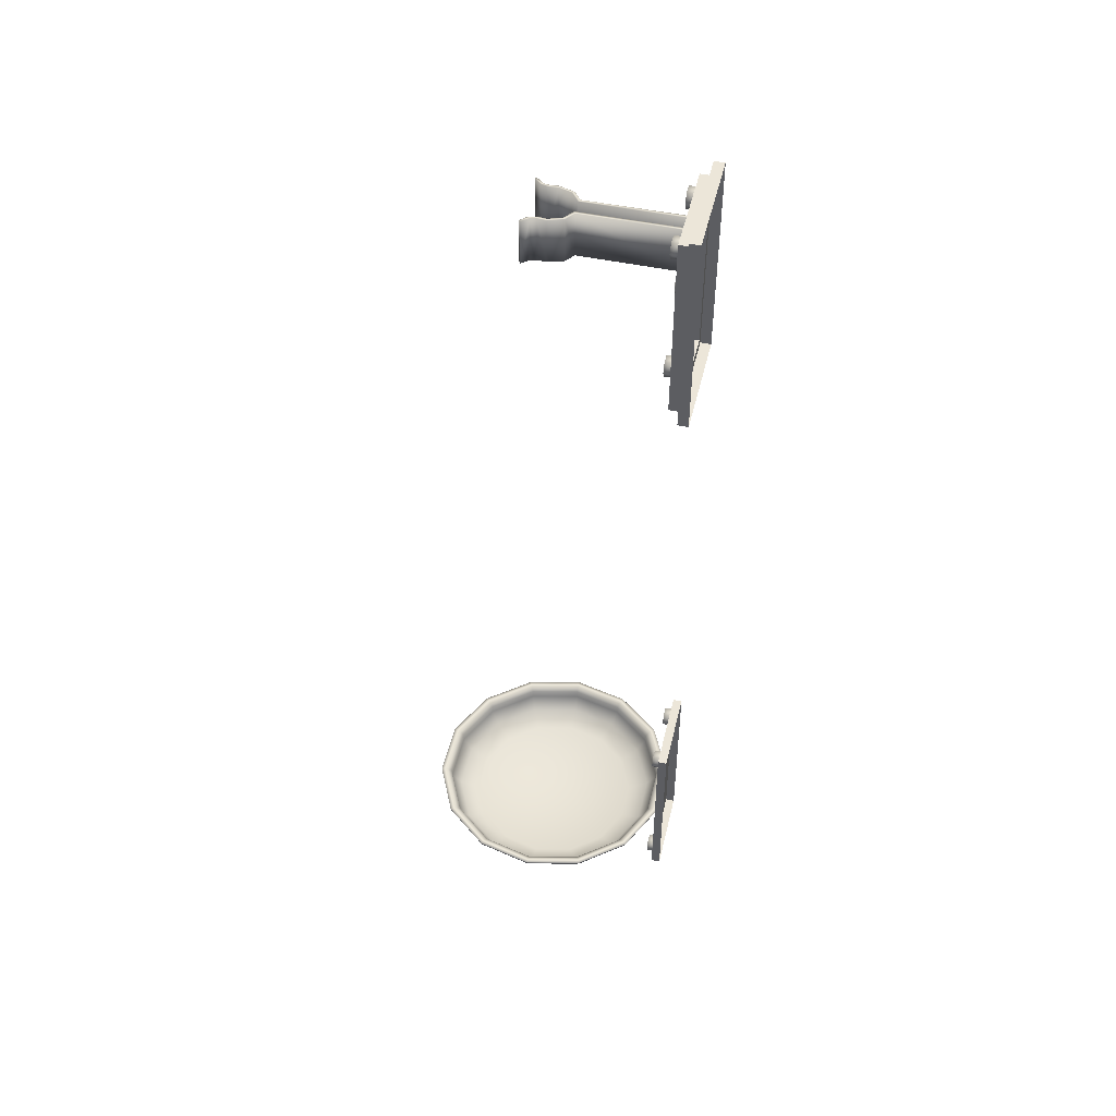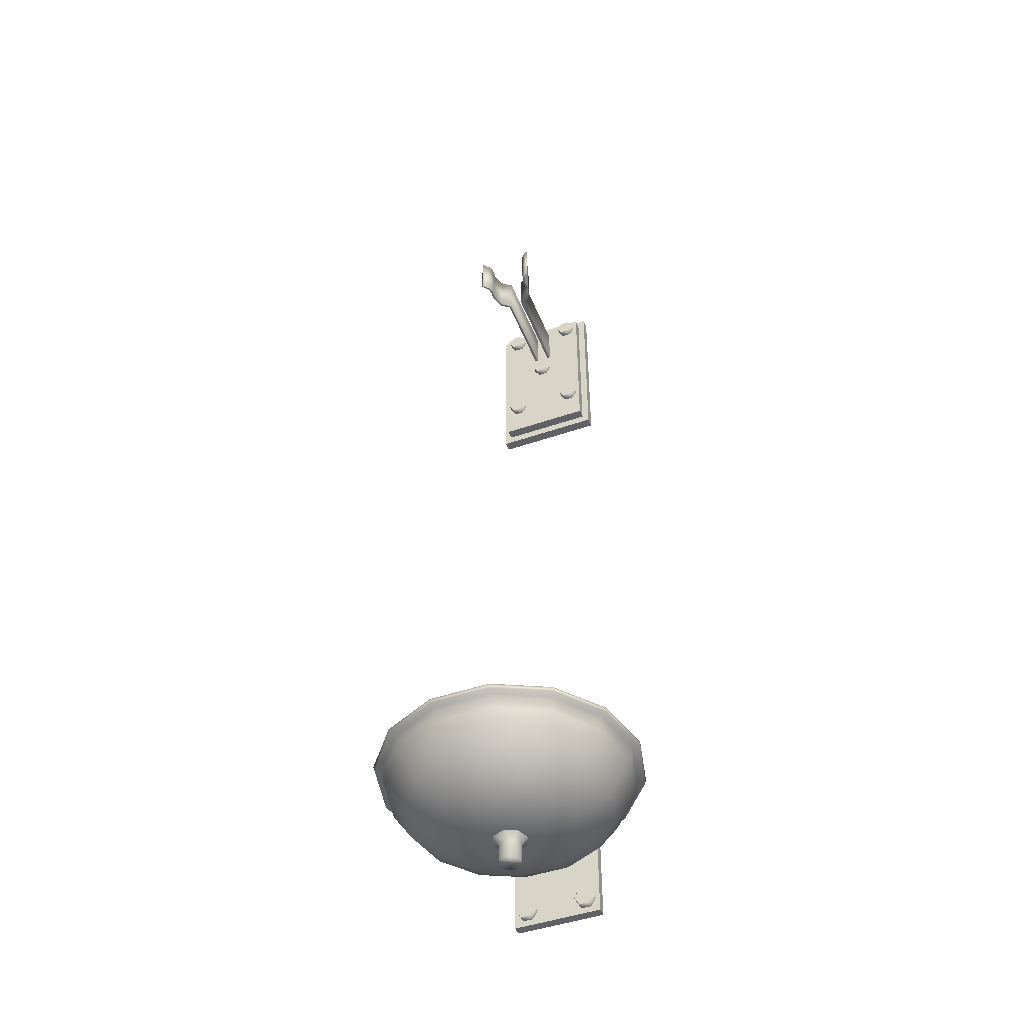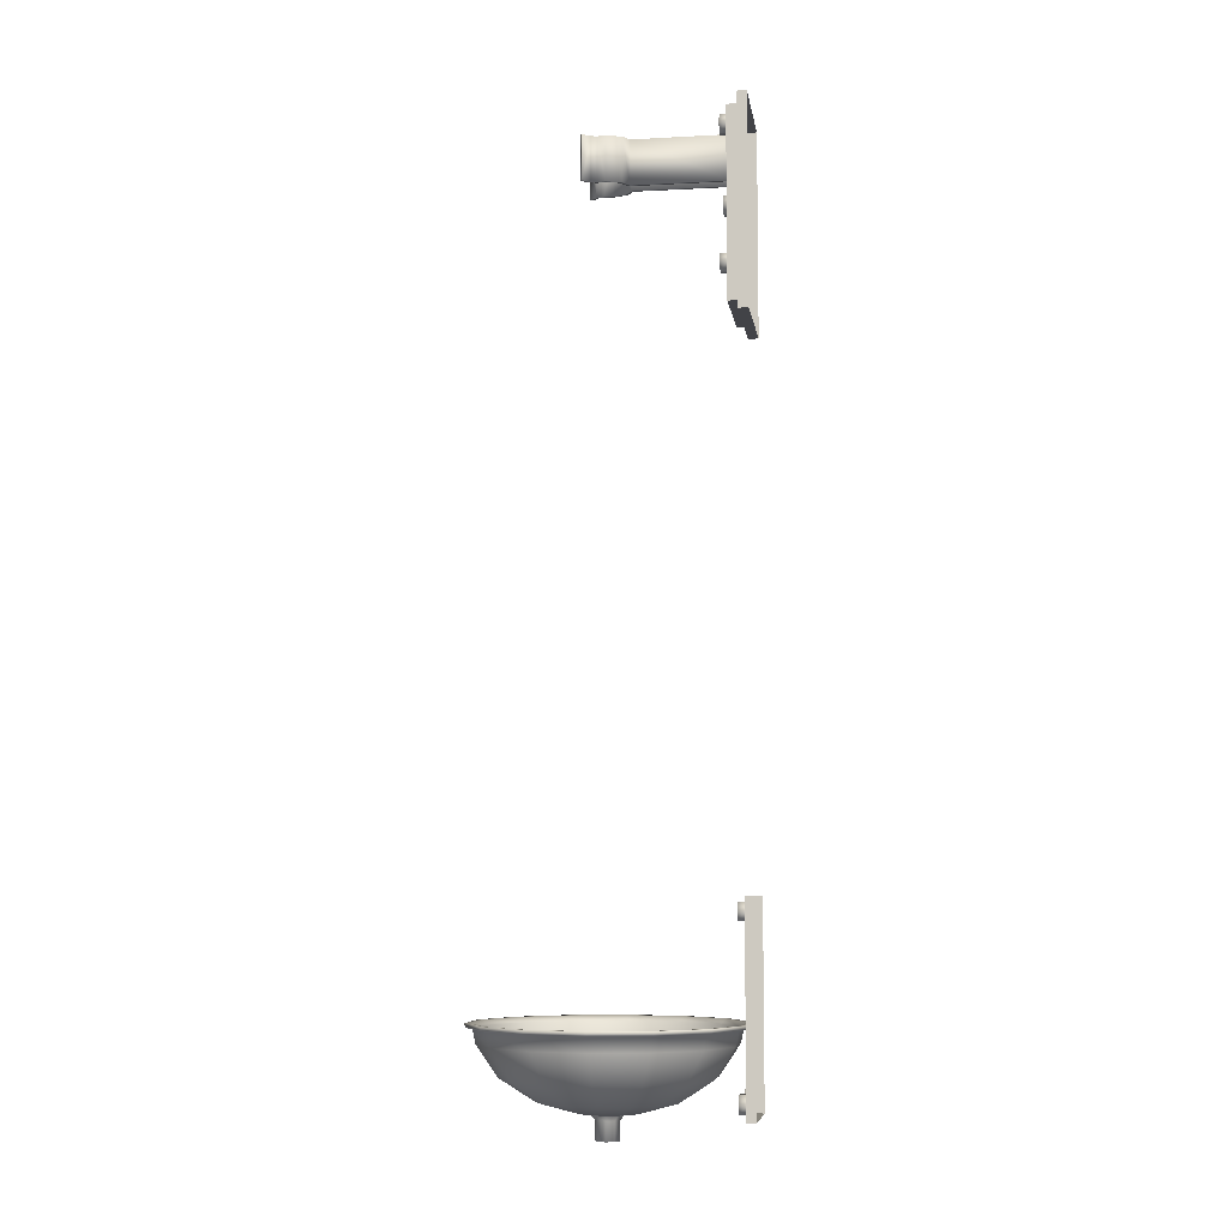
<metadata>
{"format":"obj","ext":"obj","renderer":"f3d","projection":"perspective","resolution":1024,"background":"white","views":[{"elev":48.6,"azim":-166.7,"up":"+Y"},{"elev":-47.1,"azim":111.3,"up":"+Y"},{"elev":-7.5,"azim":-171.5,"up":"+Y"}]}
</metadata>
<code>
o object_static_fireExtinguisherHolder_Cylinder.001
v -0.9749 3.633 -0.6656
v 0.1326 3.633 -0.5341
v 0.1174 3.633 -0.5165
v -0.9749 3.633 -0.6383
v -0.9749 4.009 -0.6656
v 0.1326 4.009 -0.5341
v 0.1174 4.009 -0.5165
v -0.9749 4.009 -0.6383
v -0.1711 4.009 -0.6656
v -0.1711 3.633 -0.6656
v -0.1816 4.009 -0.64
v -0.1816 3.633 -0.64
v 0.06742 4.009 -0.549
v 0.06742 3.633 -0.5267
v 0.06742 3.633 -0.549
v 0.06742 4.009 -0.5267
v -0.1057 3.633 -0.5752
v -0.1274 4.009 -0.5624
v -0.1057 4.009 -0.5752
v -0.1274 3.633 -0.5624
v -0 4.009 -0.5409
v -0 3.633 -0.5201
v -0 3.633 -0.5409
v -0 4.009 -0.5201
v 0.1901 3.633 -0.4804
v 0.1771 3.633 -0.4637
v 0.1901 4.009 -0.4804
v 0.1771 4.009 -0.4637
v -0.9749 3.633 -0.776
v 0.1326 3.633 -0.9074
v 0.1174 3.633 -0.9251
v -0.9749 3.633 -0.8032
v -0.9749 4.009 -0.776
v 0.1326 4.009 -0.9074
v 0.1174 4.009 -0.9251
v -0.9749 4.009 -0.8032
v -0.1711 4.009 -0.776
v -0.1711 3.633 -0.776
v -0.1816 4.009 -0.8015
v -0.1816 3.633 -0.8015
v 0.06742 4.009 -0.8926
v 0.06742 3.633 -0.9149
v 0.06742 3.633 -0.8926
v 0.06742 4.009 -0.9149
v -0.1057 3.633 -0.8663
v -0.1274 4.009 -0.8791
v -0.1057 4.009 -0.8663
v -0.1274 3.633 -0.8791
v 0 4.009 -0.9007
v -0 3.633 -0.9214
v -0 3.633 -0.9007
v -0 4.009 -0.9214
v 0.1901 3.633 -0.9611
v 0.1771 3.633 -0.9779
v 0.1901 4.009 -0.9611
v 0.1771 4.009 -0.9779
v -0.9749 2.569 -0.3178
v -1.059 2.569 -0.3178
v -1.059 2.569 -1.124
v -0.9749 2.569 -1.124
v -0.9749 4.136 -0.3178
v -1.059 4.136 -0.3178
v -1.059 4.136 -1.124
v -0.9749 4.136 -1.124
v -1.059 4.214 -1.188
v -1.059 4.214 -0.2535
v -1.059 2.491 -1.188
v -1.059 2.491 -0.2535
v -1.145 4.214 -1.188
v -1.145 4.214 -0.2535
v -1.145 2.491 -1.188
v -1.145 2.491 -0.2535
v -1.068 -1.946 -1.082
v -1.068 -1.946 -0.3474
v -1.068 -3.596 -1.082
v -1.068 -3.596 -0.3474
v -1.145 -1.946 -1.082
v -1.145 -1.946 -0.3474
v -1.145 -3.596 -1.082
v -1.145 -3.596 -0.3474
v 0 -3.059 -1.728
v 0.437 -3.059 -1.628
v 0.7875 -3.059 -1.349
v 0.9819 -3.059 -0.9449
v 0.9819 -3.059 -0.4966
v 0.7875 -3.059 -0.09279
v 0.437 -3.059 0.1867
v -0 -3.059 0.2864
v -0.437 -3.059 0.1867
v -0.7875 -3.059 -0.09279
v -0.9819 -3.059 -0.4966
v -0.9819 -3.059 -0.9449
v -0.7875 -3.059 -1.349
v -0.437 -3.059 -1.628
v 0.8227 -2.902 -1.377
v 0.8063 -2.944 -1.364
v 1.005 -2.944 -0.9503
v 1.005 -2.944 -0.4913
v 0.8063 -2.944 -0.07773
v 0.4475 -2.944 0.2085
v -0 -2.944 0.3106
v -0.4475 -2.944 0.2085
v -0.8063 -2.944 -0.07773
v -1.005 -2.944 -0.4913
v 1.026 -2.902 -0.9549
v 1.026 -2.902 -0.4866
v -0.4475 -2.944 -1.65
v 0 -2.944 -1.752
v 0.8227 -2.902 -0.0647
v -0.8063 -2.944 -1.364
v -1.005 -2.944 -0.9503
v 0.4565 -2.902 0.2273
v -0 -2.902 0.3315
v -0.4565 -2.902 0.2273
v -0.8227 -2.902 -0.0647
v -1.026 -2.902 -0.4866
v -0.4565 -2.902 -1.669
v 0 -2.902 -1.773
v -0.8227 -2.902 -1.377
v -1.026 -2.902 -0.9549
v 0.4475 -2.944 -1.65
v 0.4565 -2.902 -1.669
v -0.3625 -3.308 -1.473
v -0.6532 -3.308 -1.242
v -0.8145 -3.308 -0.9067
v -0.8145 -3.308 -0.5349
v -0.6532 -3.308 -0.1999
v -0.3625 -3.308 0.03192
v -0 -3.308 0.1147
v 0.3625 -3.308 0.03192
v 0.6532 -3.308 -0.1999
v 0.8145 -3.308 -0.5349
v 0.8145 -3.308 -0.9067
v 0.6532 -3.308 -1.242
v 0.3625 -3.308 -1.473
v 0 -3.308 -1.556
v 0.4753 -2.902 -1.708
v -1.068 -2.902 -0.9645
v -0.7844 -2.944 -1.346
v -0.8565 -2.902 -1.404
v 0 -2.902 -1.816
v -0.4753 -2.902 -1.708
v -0.4353 -2.944 0.1832
v -1.068 -2.902 -0.477
v -0.8565 -2.902 -0.0377
v 0.7844 -2.944 -0.09522
v 0.9781 -2.944 -0.4975
v 0.9781 -2.944 -0.944
v 0.7844 -2.944 -1.346
v 0.4353 -2.944 -1.625
v 0 -3.017 -1.721
v -0.4339 -3.017 -1.622
v -0.7818 -3.017 -1.344
v -0.9749 -3.017 -0.9433
v -0.9749 -3.017 -0.4982
v -0.7818 -3.017 -0.09727
v -0.4339 -3.017 0.1802
v -0 -3.017 0.2792
v 0.4339 -3.017 0.1802
v 0.7818 -3.017 -0.09727
v 0.9749 -3.017 -0.4982
v 0.9749 -3.017 -0.9433
v 0.7818 -3.017 -1.344
v 0.4339 -3.017 -1.622
v 0 -3.127 -1.632
v -0.3955 -3.127 -1.542
v -0.7127 -3.127 -1.289
v -0.8887 -3.127 -0.9236
v -0.8887 -3.127 -0.5179
v -0.7127 -3.127 -0.1524
v -0.3955 -3.127 0.1005
v -0 -3.127 0.1908
v 0.3955 -3.127 0.1005
v 0.7127 -3.127 -0.1524
v 0.8887 -3.127 -0.5179
v 0.8887 -3.127 -0.9236
v 0.7127 -3.127 -1.289
v 0.3955 -3.127 -1.542
v 0 -2.944 -1.724
v -0.4753 -2.902 0.2663
v -0.7844 -2.944 -0.09522
v -0.9781 -2.944 -0.4975
v -0 -2.902 0.3748
v -0.4353 -2.944 -1.625
v -0.9781 -2.944 -0.944
v 0.4753 -2.902 0.2663
v -0 -2.944 0.2825
v 0.4353 -2.944 0.1832
v 0.8565 -2.902 -0.0377
v 1.068 -2.902 -0.477
v 1.068 -2.902 -0.9645
v 0.8565 -2.902 -1.404
v -0.2454 -3.57 -0.7768
v -0.1092 -3.57 -0.4939
v -0.2454 -3.57 -0.6647
v -0.1968 -3.57 -0.5638
v -0.1968 -3.57 -0.8777
v -0.1092 -3.57 -0.9476
v 0 -3.57 -0.9725
v -0 -3.57 -0.469
v 0.1092 -3.57 -0.4939
v 0.1968 -3.57 -0.5638
v 0.2454 -3.57 -0.6647
v 0.2454 -3.57 -0.7768
v 0.1968 -3.57 -0.8777
v 0.1092 -3.57 -0.9476
v 0.2425 -3.484 -1.224
v 0.437 -3.484 -1.069
v 0.5449 -3.484 -0.8451
v 0.5449 -3.484 -0.5964
v 0.437 -3.484 -0.3723
v 0.2425 -3.484 -0.2172
v -0 -3.484 -0.1618
v 0 -3.484 -1.28
v -0.2425 -3.484 -1.224
v -0.437 -3.484 -1.069
v -0.437 -3.484 -0.3723
v -0.5449 -3.484 -0.5964
v -0.2425 -3.484 -0.2172
v -0.5449 -3.484 -0.8451
v 0.07856 -3.624 -0.7922
v 0.01098 -3.624 -0.8202
v 0.01098 -3.777 -0.8202
v 0.01098 -3.57 -0.872
v 0.07856 -3.777 -0.7922
v 0.1152 -3.57 -0.8288
v 0.1065 -3.777 -0.7246
v 0.1583 -3.57 -0.7246
v 0.07856 -3.777 -0.657
v 0.1152 -3.57 -0.6204
v 0.01098 -3.777 -0.629
v 0.01098 -3.57 -0.5773
v -0.0566 -3.777 -0.657
v -0.0932 -3.57 -0.6204
v -0.08459 -3.777 -0.7246
v -0.1364 -3.57 -0.7246
v -0.0566 -3.777 -0.7922
v -0.0932 -3.57 -0.8288
v 0.1065 -3.624 -0.7246
v 0.07856 -3.624 -0.657
v 0.01098 -3.624 -0.629
v -0.0566 -3.624 -0.657
v -0.08459 -3.624 -0.7246
v -0.0566 -3.624 -0.7922
v -1.059 -2.934 -0.9625
v -1.059 -2.934 -0.479
v 0.8493 -2.934 -0.04347
v 1.059 -2.934 -0.479
v -0.4713 -2.934 -1.699
v -0.8493 -2.934 -1.398
v 0 -2.934 -1.807
v 0.4713 -2.934 0.258
v -0 -2.934 0.3655
v -0.4713 -2.934 0.258
v -0.8493 -2.934 -0.04347
v 0.4713 -2.934 -1.699
v 1.059 -2.934 -0.9625
v 0.8493 -2.934 -1.398
v -0.9153 2.899 -1.09
v -0.9749 2.899 -1.09
v -0.9749 2.899 -0.5242
v -0.9153 2.899 -0.5242
v -0.9749 2.827 -0.4827
v -0.9153 2.827 -0.4827
v -0.9749 2.827 -0.3998
v -0.9153 2.827 -0.3998
v -0.9749 2.899 -0.3583
v -0.9153 2.899 -0.3583
v -0.9749 2.971 -0.3998
v -0.9153 2.971 -0.3998
v -0.9749 2.971 -0.4827
v -0.9153 2.971 -0.4827
v -0.9749 2.827 -1.048
v -0.9153 2.827 -1.048
v -0.9749 2.827 -0.9656
v -0.9153 2.827 -0.9656
v -0.9749 2.899 -0.9241
v -0.9153 2.899 -0.9241
v -0.9749 2.971 -0.9656
v -0.9153 2.971 -0.9656
v -0.9749 2.971 -1.048
v -0.9153 2.971 -1.048
v -0.9153 4.013 -1.09
v -0.9749 4.013 -1.09
v -0.9749 4.013 -0.5242
v -0.9153 4.013 -0.5242
v -0.9749 3.941 -0.4827
v -0.9153 3.941 -0.4827
v -0.9749 3.941 -0.3998
v -0.9153 3.941 -0.3998
v -0.9749 4.013 -0.3583
v -0.9153 4.013 -0.3583
v -0.9749 4.085 -0.3998
v -0.9153 4.085 -0.3998
v -0.9749 4.085 -0.4827
v -0.9153 4.085 -0.4827
v -0.9749 3.941 -1.048
v -0.9153 3.941 -1.048
v -0.9749 3.941 -0.9656
v -0.9153 3.941 -0.9656
v -0.9749 4.013 -0.9241
v -0.9153 4.013 -0.9241
v -0.9749 4.085 -0.9656
v -0.9153 4.085 -0.9656
v -0.9749 4.085 -1.048
v -0.9153 4.085 -1.048
v -0.9749 3.452 -0.8006
v -0.9153 3.452 -0.8006
v -0.9749 3.38 -0.7592
v -0.9153 3.38 -0.7592
v -0.9749 3.38 -0.6763
v -0.9153 3.38 -0.6763
v -0.9749 3.452 -0.6348
v -0.9153 3.452 -0.6348
v -0.9749 3.524 -0.6763
v -0.9153 3.524 -0.6763
v -0.9749 3.524 -0.7592
v -0.9153 3.524 -0.7592
v -1.068 -2.065 -0.5453
v -1.008 -2.065 -0.5453
v -1.068 -2.137 -0.5038
v -1.008 -2.137 -0.5038
v -1.068 -2.137 -0.4209
v -1.008 -2.137 -0.4209
v -1.068 -2.065 -0.3795
v -1.008 -2.065 -0.3795
v -1.068 -1.993 -0.4209
v -1.008 -1.993 -0.4209
v -1.068 -1.993 -0.5038
v -1.008 -1.993 -0.5038
v -1.068 -2.065 -1.049
v -1.008 -2.065 -1.049
v -1.068 -2.137 -1.008
v -1.008 -2.137 -1.008
v -1.068 -2.137 -0.9249
v -1.008 -2.137 -0.9249
v -1.068 -2.065 -0.8834
v -1.008 -2.065 -0.8834
v -1.068 -1.993 -0.9249
v -1.008 -1.993 -0.9249
v -1.068 -1.993 -1.008
v -1.008 -1.993 -1.008
v -1.068 -3.472 -0.5453
v -1.008 -3.472 -0.5453
v -1.068 -3.544 -0.5038
v -1.008 -3.544 -0.5038
v -1.068 -3.544 -0.4209
v -1.008 -3.544 -0.4209
v -1.068 -3.472 -0.3795
v -1.008 -3.472 -0.3795
v -1.068 -3.4 -0.4209
v -1.008 -3.4 -0.4209
v -1.068 -3.4 -0.5038
v -1.008 -3.4 -0.5038
v -1.068 -3.472 -1.049
v -1.008 -3.472 -1.049
v -1.068 -3.544 -1.008
v -1.008 -3.544 -1.008
v -1.068 -3.544 -0.9249
v -1.008 -3.544 -0.9249
v -1.068 -3.472 -0.8834
v -1.008 -3.472 -0.8834
v -1.068 -3.4 -0.9249
v -1.008 -3.4 -0.9249
v -1.068 -3.4 -1.008
v -1.008 -3.4 -1.008
v 0 -3.209 -1.462
v -0.3214 -3.209 -1.388
v -0.5792 -3.209 -1.183
v -0.7222 -3.209 -0.8856
v -0.7222 -3.209 -0.5559
v -0.5792 -3.209 -0.2589
v -0.3214 -3.209 -0.05333
v -0 -3.209 0.02003
v 0.3214 -3.209 -0.05333
v 0.5792 -3.209 -0.2589
v 0.7222 -3.209 -0.5559
v 0.7222 -3.209 -0.8856
v 0.5792 -3.209 -1.183
v 0.3214 -3.209 -1.388
f 61 62 58 57
f 64 63 62 61
f 63 64 60 59
f 65 67 71 69
f 68 66 70 72
f 58 62 66 68
f 63 59 67 65
f 59 58 68 67
f 64 61 57 60
f 67 68 72 71
f 66 65 69 70
f 57 58 59 60
f 62 63 65 66
f 73 75 79 77
f 76 74 78 80
f 74 76 75 73
f 75 76 80 79
f 74 73 77 78
f 274 259 282 280 278 276
f 264 262 272 270 268 266
f 298 283 306 304 302 300
f 310 308 318 316 314 312
f 288 286 296 294 292 290
f 322 320 330 328 326 324
f 334 332 342 340 338 336
f 346 344 354 352 350 348
f 358 356 366 364 362 360
f 3 2 25 26
f 15 2 3 14
f 16 7 6 13
f 8 11 9 5
f 1 10 12 4
f 24 16 13 21
f 23 15 14 22
f 10 17 20 12
f 11 18 19 9
f 17 23 22 20
f 18 24 21 19
f 6 7 28 27
f 2 6 27 25
f 7 3 26 28
f 27 28 26 25
f 19 21 23 17
f 16 24 22 14
f 24 18 20 22
f 9 19 17 10
f 21 13 15 23
f 7 16 14 3
f 5 9 10 1
f 18 11 12 20
f 11 8 4 12
f 13 6 2 15
f 31 54 53 30
f 43 42 31 30
f 44 41 34 35
f 36 33 37 39
f 29 32 40 38
f 52 49 41 44
f 51 50 42 43
f 38 40 48 45
f 39 37 47 46
f 45 48 50 51
f 46 47 49 52
f 34 55 56 35
f 30 53 55 34
f 35 56 54 31
f 55 53 54 56
f 47 45 51 49
f 44 42 50 52
f 52 50 48 46
f 37 38 45 47
f 49 51 43 41
f 35 31 42 44
f 33 29 38 37
f 46 48 40 39
f 39 40 32 36
f 41 43 30 34
f 94 81 136 123
f 81 108 121 82
f 82 121 96 83
f 83 96 97 84
f 84 97 98 85
f 85 98 99 86
f 86 99 100 87
f 87 100 101 88
f 88 101 102 89
f 89 102 103 90
f 90 103 104 91
f 91 104 111 92
f 92 111 110 93
f 94 107 108 81
f 93 110 107 94
f 124 123 215 216
f 125 124 216 220
f 127 126 218 217
f 128 127 217 219
f 129 128 219 213
f 126 125 220 218
f 123 136 214 215
f 85 86 131 132
f 93 94 123 124
f 92 93 124 125
f 91 92 125 126
f 90 91 126 127
f 89 90 127 128
f 88 89 128 129
f 87 88 129 130
f 86 87 130 131
f 84 85 132 133
f 136 135 207 214
f 130 129 213 212
f 131 130 212 211
f 133 132 210 209
f 134 133 209 208
f 81 82 135 136
f 82 83 134 135
f 83 84 133 134
f 132 131 211 210
f 135 134 208 207
f 140 119 117 142
f 191 105 106 190
f 145 115 116 144
f 190 106 109 189
f 189 109 112 186
f 142 117 118 141
f 137 122 95 192
f 186 112 113 183
f 138 120 119 140
f 183 113 114 180
f 144 116 120 138
f 180 114 115 145
f 141 118 122 137
f 192 95 105 191
f 147 148 162 161
f 148 149 163 162
f 146 147 161 160
f 149 150 164 163
f 188 146 160 159
f 187 188 159 158
f 143 187 158 157
f 181 143 157 156
f 185 182 155 154
f 139 185 154 153
f 179 184 152 151
f 184 139 153 152
f 182 181 156 155
f 150 179 151 164
f 161 162 176 175
f 162 163 177 176
f 160 161 175 174
f 163 164 178 177
f 159 160 174 173
f 158 159 173 172
f 157 158 172 171
f 156 157 171 170
f 154 155 169 168
f 153 154 168 167
f 151 152 166 165
f 152 153 167 166
f 155 156 170 169
f 164 151 165 178
f 174 175 377 376
f 218 220 193 195
f 215 214 199 198
f 209 210 203 204
f 216 215 198 197
f 217 218 195 196
f 211 212 201 202
f 208 209 204 205
f 220 216 197 193
f 194 195 199
f 210 211 202 203
f 212 213 200 201
f 219 217 196 194
f 213 219 194 200
f 214 207 206 199
f 207 208 205 206
f 223 222 221 225
f 222 224 226 221
f 225 221 239 227
f 221 226 228 239
f 227 239 240 229
f 239 228 230 240
f 229 240 241 231
f 240 230 232 241
f 231 241 242 233
f 241 232 234 242
f 233 242 243 235
f 242 234 236 243
f 237 244 222 223
f 235 243 244 237
f 243 236 238 244
f 244 238 224 222
f 223 225 227 229 231 233 235 237
f 246 144 138 245
f 248 190 189 247
f 250 140 142 249
f 249 142 141 251
f 247 189 186 252
f 252 186 183 253
f 253 183 180 254
f 245 138 140 250
f 254 180 145 255
f 251 141 137 256
f 255 145 144 246
f 258 192 191 257
f 256 137 192 258
f 257 191 190 248
f 116 182 185 120
f 115 181 182 116
f 117 184 179 118
f 106 147 146 109
f 120 185 139 119
f 105 148 147 106
f 109 146 188 112
f 112 188 187 113
f 119 139 184 117
f 95 149 148 105
f 118 179 150 122
f 113 187 143 114
f 122 150 149 95
f 114 143 181 115
f 97 257 248 98
f 121 256 258 96
f 96 258 257 97
f 103 255 246 104
f 108 251 256 121
f 102 254 255 103
f 111 245 250 110
f 101 253 254 102
f 100 252 253 101
f 99 247 252 100
f 107 249 251 108
f 110 250 249 107
f 98 248 247 99
f 104 246 245 111
f 287 288 290 289
f 279 280 282 281
f 261 262 264 263
f 301 302 304 303
f 263 264 266 265
f 285 286 288 287
f 277 278 280 279
f 265 266 268 267
f 303 304 306 305
f 275 276 278 277
f 267 268 270 269
f 273 274 276 275
f 269 270 272 271
f 281 282 259 260
f 271 272 262 261
f 260 259 274 273
f 289 290 292 291
f 299 300 302 301
f 291 292 294 293
f 297 298 300 299
f 293 294 296 295
f 305 306 283 284
f 295 296 286 285
f 284 283 298 297
f 307 308 310 309
f 309 310 312 311
f 311 312 314 313
f 313 314 316 315
f 315 316 318 317
f 317 318 308 307
f 319 320 322 321
f 321 322 324 323
f 323 324 326 325
f 325 326 328 327
f 327 328 330 329
f 329 330 320 319
f 331 332 334 333
f 333 334 336 335
f 335 336 338 337
f 337 338 340 339
f 339 340 342 341
f 341 342 332 331
f 343 344 346 345
f 345 346 348 347
f 347 348 350 349
f 349 350 352 351
f 351 352 354 353
f 353 354 344 343
f 355 356 358 357
f 357 358 360 359
f 359 360 362 361
f 361 362 364 363
f 363 364 366 365
f 365 366 356 355
f 367 368 369 370 371 372 373 374 375 376 377 378 379 380
f 167 168 370 369
f 176 177 379 378
f 168 169 371 370
f 175 176 378 377
f 170 171 373 372
f 171 172 374 373
f 178 165 367 380
f 172 173 375 374
f 169 170 372 371
f 173 174 376 375
f 166 167 369 368
f 177 178 380 379
f 165 166 368 367
f 195 193 197
f 197 198 195
f 198 199 195
f 199 206 205
f 205 204 203
f 203 202 201
f 201 200 194
f 194 196 195
f 199 205 203
f 203 201 199
f 201 194 199

</code>
